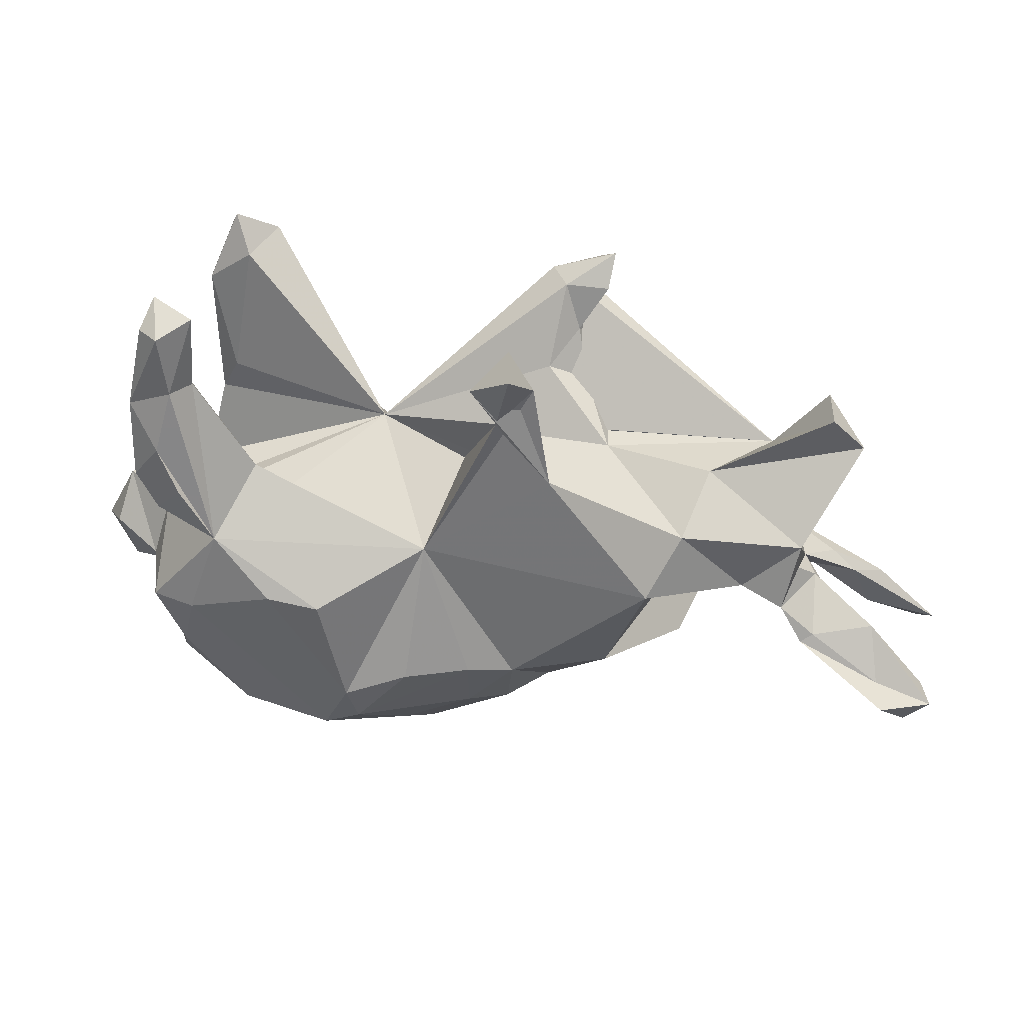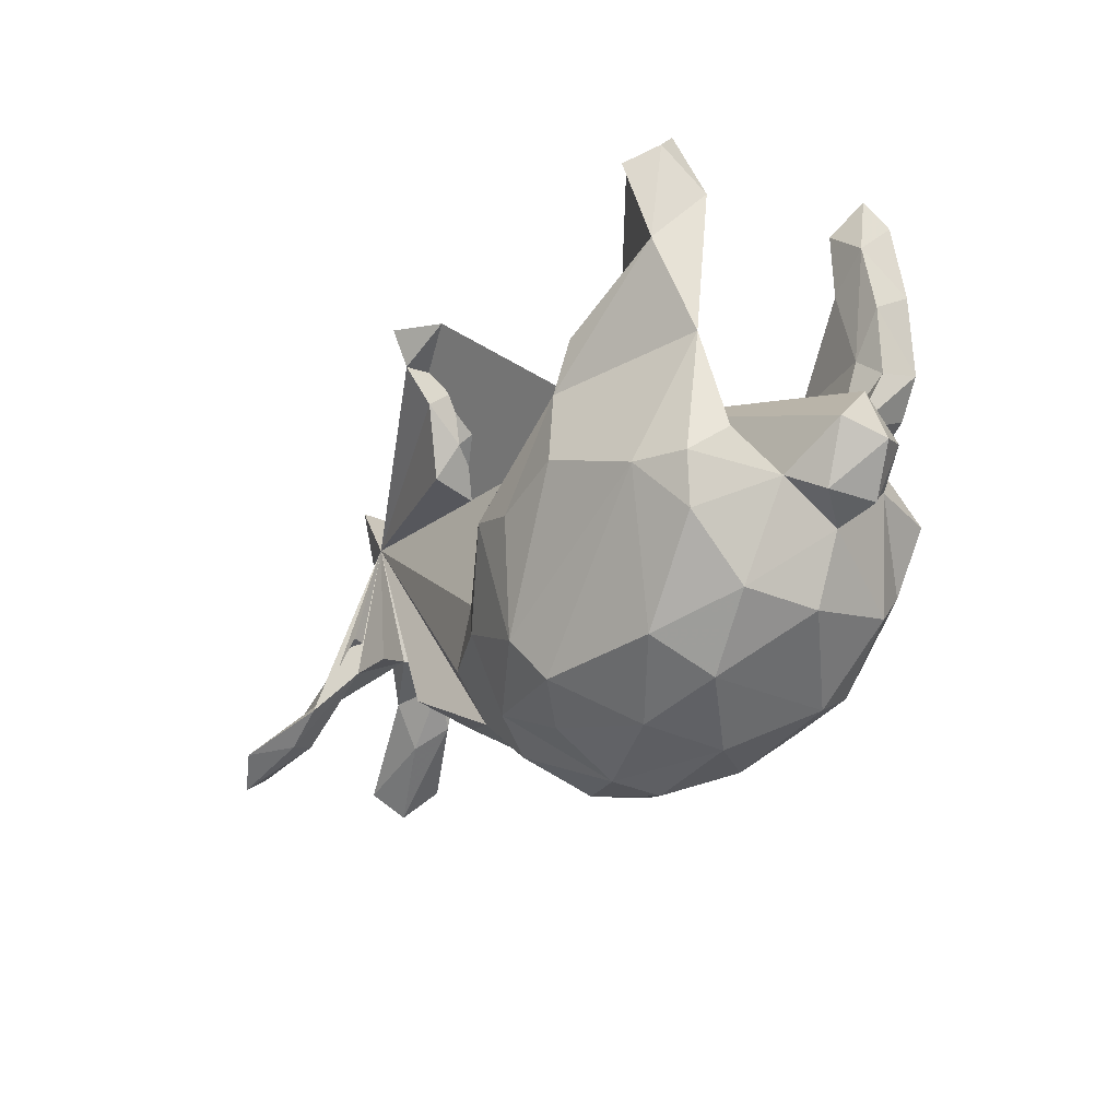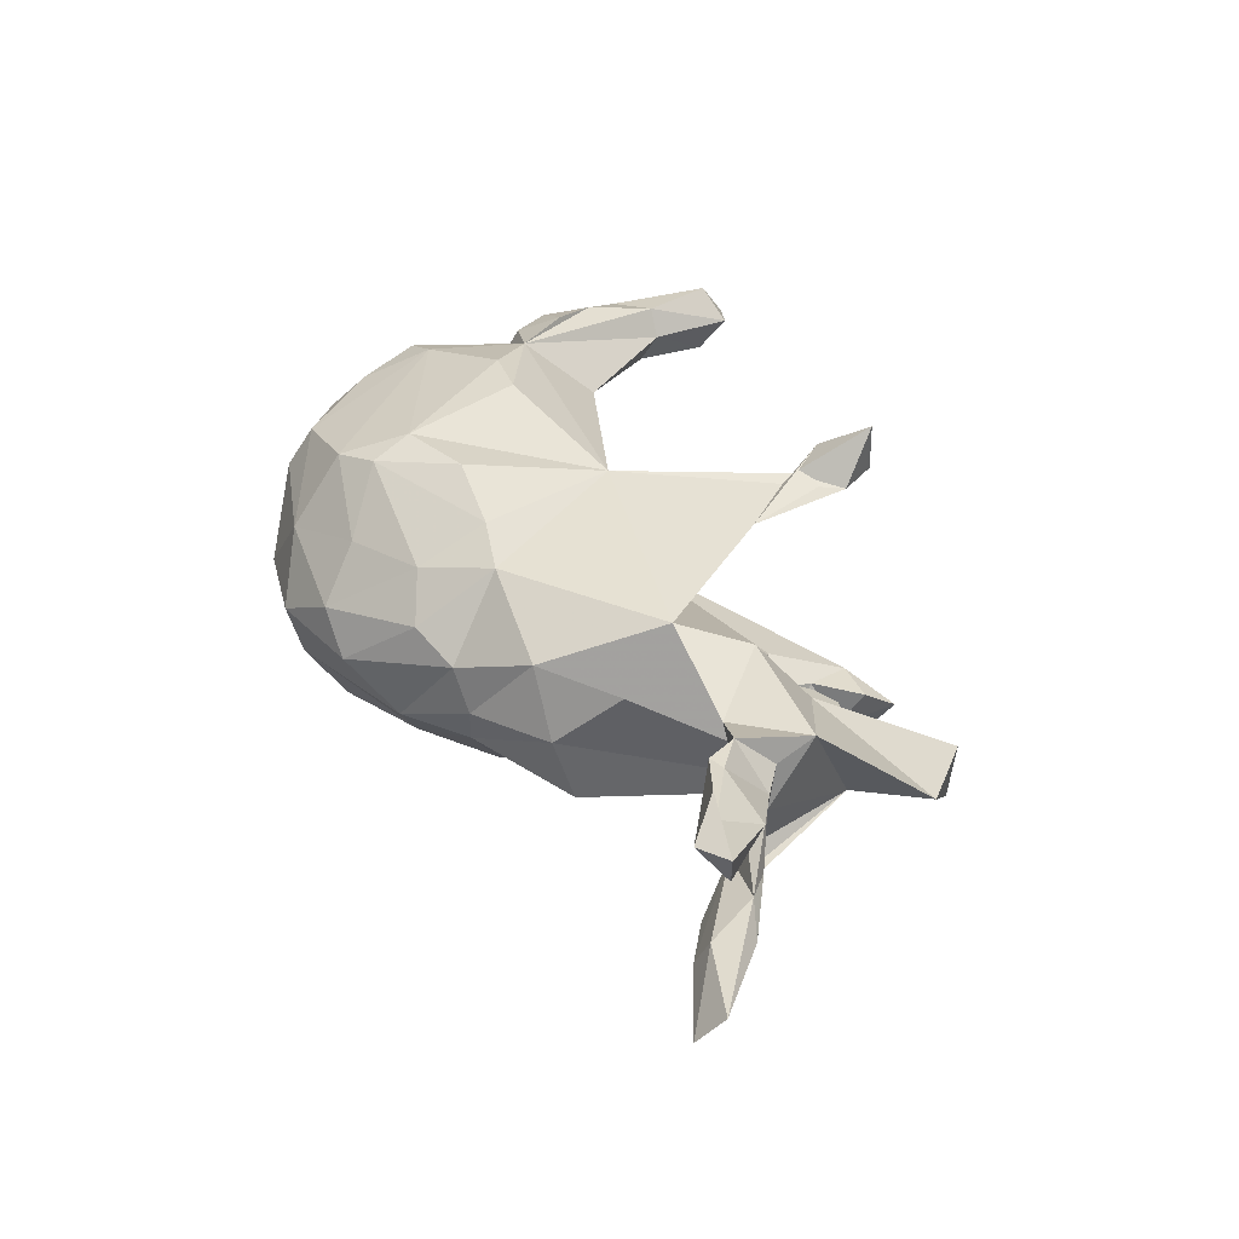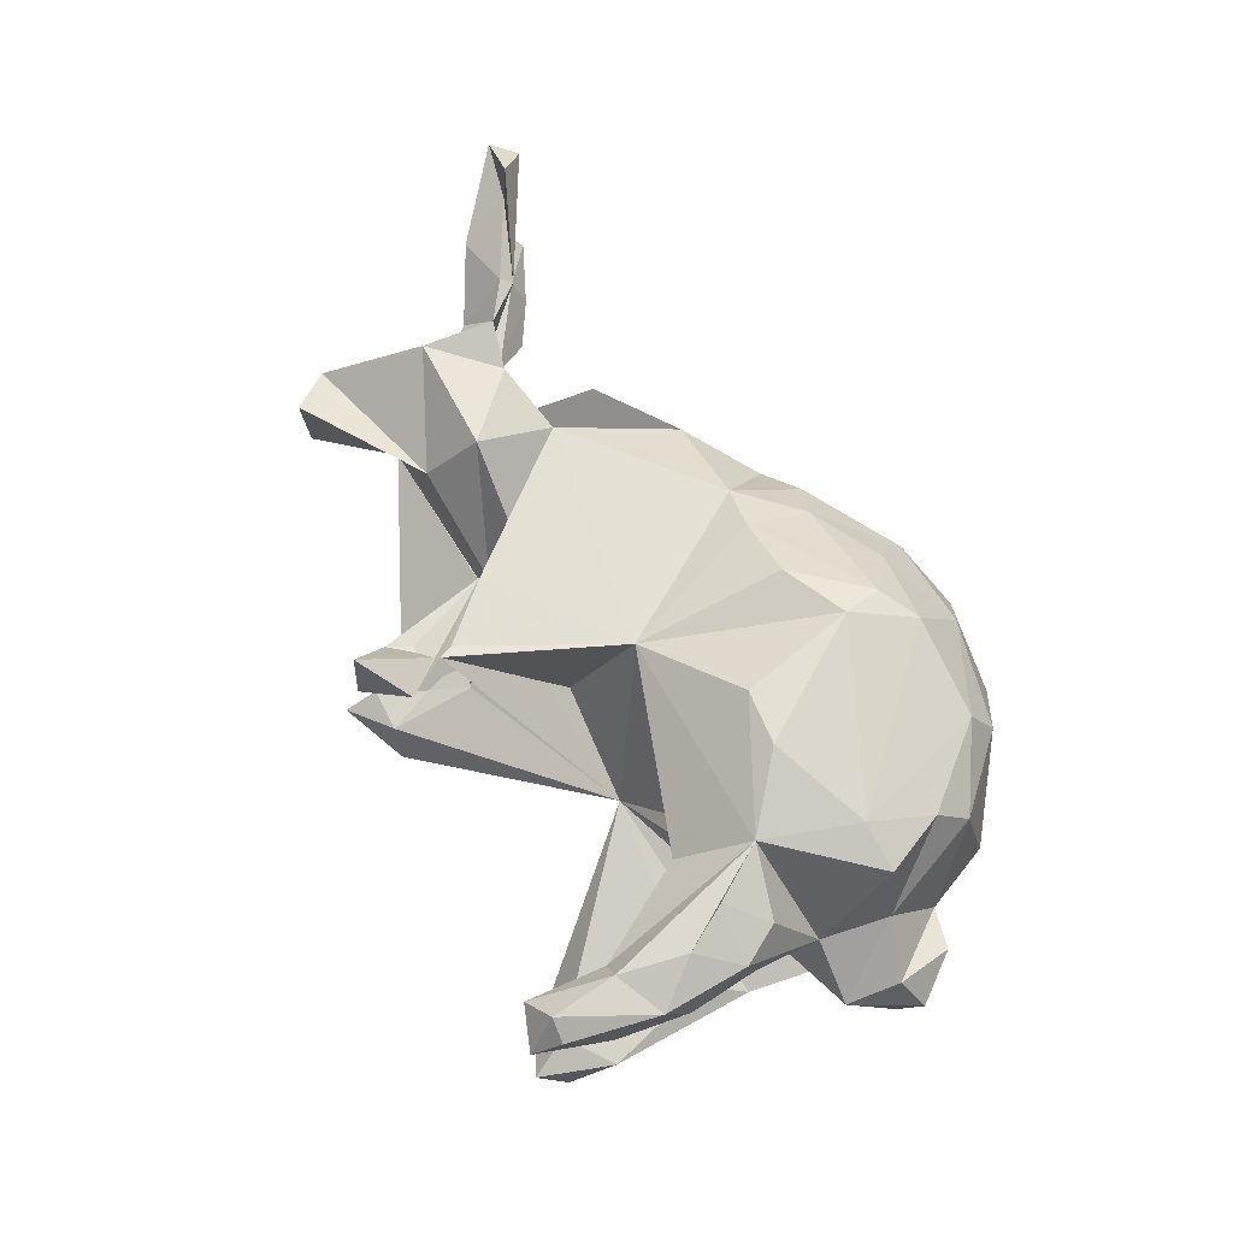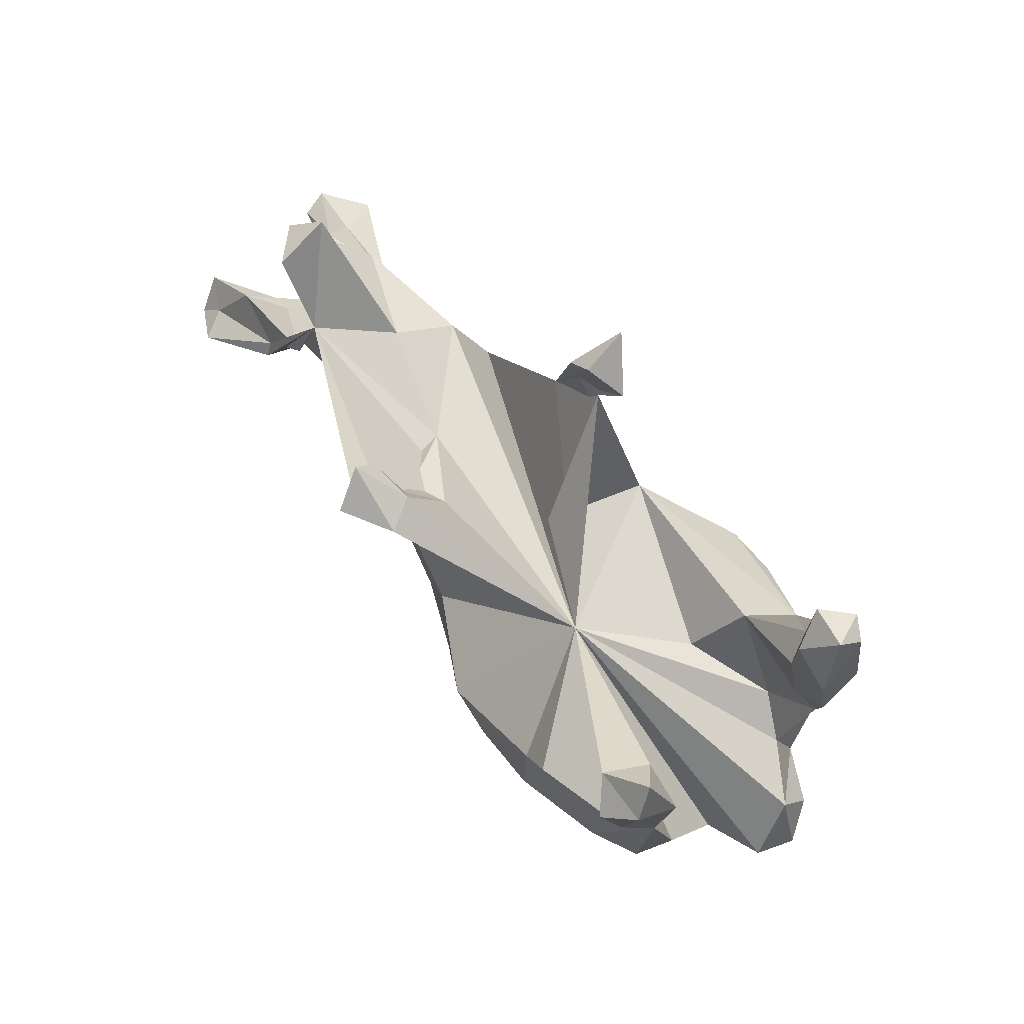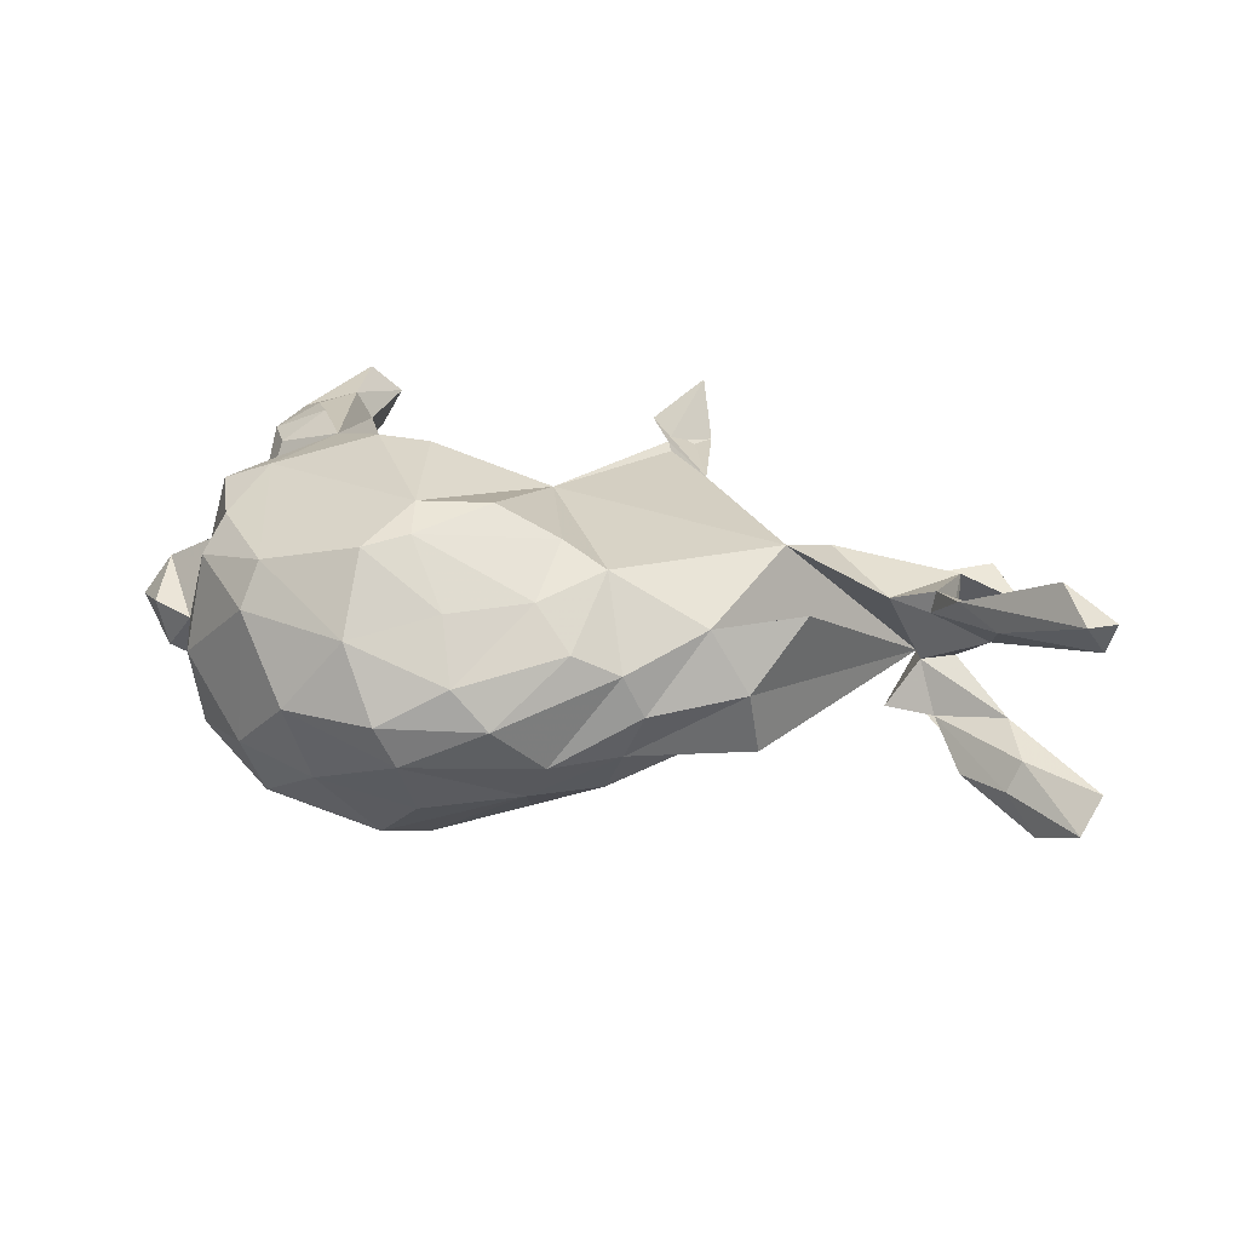
<metadata>
{"format":"obj","ext":"obj","renderer":"f3d","projection":"perspective","resolution":1024,"background":"white","views":[{"elev":32.2,"azim":11.0,"up":"+Y"},{"elev":-23.3,"azim":-125.8,"up":"+Y"},{"elev":33.8,"azim":64.7,"up":"+Z"},{"elev":69.7,"azim":-120.2,"up":"+Z"},{"elev":78.0,"azim":-130.2,"up":"+Y"},{"elev":23.4,"azim":13.4,"up":"+Z"}]}
</metadata>
<code>
v 0.782 -0.2032 -0.1561
v 0.8072 -0.1695 -0.1063
v 0.748 -0.1593 -0.14
v 0.7913 -0.1632 0.1006
v 0.7298 -0.1577 0.1947
v 0.8069 -0.1702 0.1466
v 0.7675 -0.2017 0.1497
v 0.7183 -0.1464 0.1365
v 0.702 -0.06785 0.09068
v 0.7113 -0.07739 -0.09354
v 0.6944 -0.1361 -0.08422
v 0.6288 -0.02475 -0.05826
v 0.7221 -0.1625 -0.1874
v 0.6604 0.214 0.00553
v 0.6351 -0.04902 0.05084
v 0.6757 -0.1499 -0.128
v 0.6105 0.2757 0.03967
v 0.6476 -0.1171 0.09493
v 0.598 0.2728 -0.05287
v 0.512 0.1684 -0.06815
v 0.5903 -0.09029 0.1246
v 0.6665 -0.05994 -0.05737
v 0.5782 0.07383 0.09958
v 0.6095 -0.07792 0.1183
v 0.5759 0.01732 0.07003
v 0.6162 -0.08506 -0.1148
v 0.6028 -0.006619 0.0466
v 0.5834 0.002223 0.004511
v 0.6078 -0.1043 -0.1305
v 0.5622 -0.04003 -0.07459
v 0.5425 0.01275 -0.09489
v 0.5546 -0.03497 0.1141
v 0.4197 0.1589 0.03158
v 0.5476 -0.03133 0.07949
v 0.49 -0.03452 -0.06938
v 0.4872 -0.01601 0.08981
v 0.5351 -0.01087 -0.001553
v 0.3888 0.08425 0.1231
v 0.3896 -0.1136 0.09329
v 0.3383 -0.01693 0.157
v 0.3224 -0.1911 -0.00082
v 0.2436 0.1527 -0.02963
v 0.3309 -0.1611 -0.09924
v 0.2275 0.1741 -0.1402
v 0.2259 0.4259 -0.1895
v 0.2013 0.3394 -0.2177
v 0.1812 0.191 0.1723
v 0.1503 0.3783 -0.1551
v 0.2196 0.3746 -0.1596
v 0.1922 0.2261 -0.1213
v 0.1911 0.2801 -0.1795
v 0.1557 0.357 0.1756
v 0.1319 0.4092 0.2554
v 0.1748 0.3045 -0.1455
v 0.1961 0.3935 -0.2472
v 0.2662 -0.1929 0.09371
v 0.1165 0.4198 0.1749
v 0.1323 0.2517 -0.1015
v 0.09908 0.2982 0.1865
v 0.12 0.3852 -0.2052
v 0.157 -0.2461 -0.08574
v 0.1616 -0.2708 0.04681
v 0.1204 -0.1851 0.165
v 0.1901 -0.2596 -0.01701
v -0.02037 0.05469 0.1887
v 0.01954 0.1518 0.01919
v 0.06158 0.3602 0.202
v 0.0968 -0.2999 0.08414
v 0.1173 -0.1908 -0.165
v 0.052 -0.1702 0.1984
v 0.04136 -0.2723 0.1445
v 0.07222 -0.101 -0.172
v -0.07754 -0.04662 -0.261
v 0.02621 -0.2808 -0.1459
v -0.0457 -0.3856 0.05722
v -0.04447 -0.1666 0.2419
v 0.06742 -0.3207 -0.07909
v -0.1141 -0.3404 -0.1517
v 0.005752 -0.3812 -0.002776
v -0.2456 0.0899 -0.2511
v -0.1441 0.1512 -0.06298
v 0.004917 -0.1785 -0.2154
v -0.07144 -0.3295 0.1401
v -0.1581 -0.06731 -0.2708
v -0.1194 -0.4013 -0.05937
v -0.3554 0.06633 0.2405
v -0.1319 -0.2691 0.2268
v -0.1446 -0.2076 0.2512
v -0.2794 0.07333 0.07484
v -0.1795 -0.0274 0.2737
v -0.1456 -0.417 0.004141
v -0.3049 0.162 0.1562
v -0.2615 -0.01721 0.2742
v -0.1814 -0.3025 -0.2153
v -0.1326 -0.2375 -0.2439
v -0.254 -0.3652 -0.1077
v -0.1967 -0.377 0.1081
v -0.2831 0.1608 -0.2501
v -0.4271 0.1827 -0.1361
v -0.1937 -0.3013 0.2145
v -0.2858 -0.3885 0.00307
v -0.2672 -0.02442 -0.274
v -0.4053 -0.07204 -0.2397
v -0.3564 0.4172 -0.2038
v -0.419 0.0658 0.1198
v -0.3787 0.4342 0.1917
v -0.4328 0.2623 -0.2214
v -0.3901 0.3155 0.1817
v -0.4123 0.2978 0.1357
v -0.391 0.3913 -0.14
v -0.4058 0.403 0.1376
v -0.4173 0.4519 -0.1682
v -0.4015 0.3871 -0.2464
v -0.4067 -0.07442 0.2375
v -0.4141 0.316 0.2225
v -0.3605 -0.3294 0.1181
v -0.4407 0.2173 0.2342
v -0.4058 0.1505 0.2463
v -0.4887 0.2839 0.2051
v -0.4226 0.4151 0.2355
v -0.4411 0.4605 0.1763
v -0.4474 0.176 0.1352
v -0.4635 0.3423 -0.1467
v -0.4419 0.4113 -0.2078
v -0.3429 -0.2944 0.18
v -0.4567 0.4187 0.2118
v -0.4683 -0.1492 -0.1945
v -0.4739 0.35 0.1339
v -0.3759 -0.3293 -0.08346
v -0.3583 -0.2845 -0.1793
v -0.4658 0.1179 -0.1719
v -0.4809 -0.2477 0.007912
v -0.49 0.1417 0.1449
v -0.4574 0.09766 0.2101
v -0.4899 0.1576 0.2105
v -0.4943 0.2443 0.1373
v -0.4793 -0.07328 -0.2064
v -0.4395 -0.1728 0.1951
v -0.4882 0.03444 0.08299
v -0.5003 -0.03138 -0.1495
v -0.5137 -0.06343 0.1079
v -0.4794 -0.07581 0.2109
v -0.4589 -0.2205 0.1483
v -0.5211 -0.09152 -0.07998
v -0.4661 -0.2366 -0.1059
v -0.5204 -0.1441 0.0123
v -0.5758 0.03987 0.02244
v -0.5931 -0.03539 0.0627
v -0.5676 -0.1188 -0.04505
v -0.608 -0.0317 -0.0539
v -0.582 -0.125 0.02613
v -0.631 -0.05771 0.00619
f 139 141 142
f 138 142 141
f 100 83 87
f 71 87 83
f 88 100 87
f 97 83 100
f 53 52 57
f 47 57 52
f 67 53 57
f 59 52 53
f 115 106 120
f 121 120 106
f 119 115 120
f 108 106 115
f 126 119 120
f 121 126 120
f 128 119 126
f 65 40 47
f 81 47 40
f 142 86 139
f 134 139 86
f 114 86 142
f 63 40 65
f 63 65 70
f 76 70 65
f 88 76 65
f 87 70 76
f 142 138 114
f 125 114 138
f 143 138 141
f 125 138 143
f 146 143 141
f 71 63 70
f 100 114 125
f 8 5 6
f 7 6 5
f 9 8 6
f 21 5 8
f 21 7 5
f 18 7 21
f 24 21 8
f 9 24 8
f 32 21 24
f 88 87 76
f 71 70 87
f 97 100 125
f 88 114 100
f 116 125 143
f 6 7 4
f 18 4 7
f 9 6 4
f 68 63 71
f 75 71 83
f 117 115 119
f 103 95 94
f 74 94 95
f 130 103 94
f 102 95 103
f 127 103 130
f 145 127 130
f 137 103 127
f 84 95 102
f 131 102 103
f 73 95 84
f 80 84 102
f 80 73 84
f 82 95 73
f 72 82 73
f 74 95 82
f 103 137 131
f 140 131 137
f 80 102 131
f 107 80 131
f 81 73 80
f 81 80 98
f 107 98 80
f 81 98 107
f 104 81 107
f 104 107 113
f 124 113 107
f 55 45 46
f 49 46 45
f 60 55 46
f 60 45 55
f 124 104 113
f 123 99 110
f 81 110 99
f 112 123 110
f 131 99 123
f 110 81 104
f 112 110 104
f 123 112 124
f 104 124 112
f 107 123 124
f 130 94 96
f 78 96 94
f 129 130 96
f 78 94 74
f 85 78 74
f 69 74 82
f 13 3 1
f 2 1 3
f 16 13 1
f 26 3 13
f 61 74 69
f 72 69 82
f 20 69 72
f 29 26 13
f 10 3 26
f 144 140 137
f 127 144 137
f 81 140 144
f 145 144 127
f 81 72 73
f 81 131 140
f 132 116 143
f 97 125 116
f 65 52 59
f 47 52 65
f 115 86 108
f 92 108 86
f 117 86 115
f 67 59 53
f 47 59 67
f 135 117 119
f 118 86 117
f 118 117 135
f 136 135 119
f 134 86 118
f 134 118 135
f 92 86 65
f 90 65 86
f 139 134 135
f 93 90 86
f 88 90 93
f 114 93 86
f 88 65 90
f 114 88 93
f 34 18 21
f 56 40 63
f 20 40 56
f 62 56 63
f 39 20 56
f 36 40 20
f 27 32 24
f 34 21 32
f 38 40 36
f 37 36 20
f 23 38 36
f 36 32 23
f 25 23 32
f 33 38 23
f 68 71 75
f 97 75 83
f 132 143 146
f 36 34 32
f 27 25 32
f 28 23 25
f 42 20 44
f 51 44 20
f 50 44 51
f 46 51 20
f 123 107 131
f 46 20 60
f 81 60 20
f 54 51 46
f 46 49 54
f 48 54 49
f 60 48 45
f 49 45 48
f 81 48 60
f 81 40 38
f 42 81 38
f 42 38 33
f 14 33 23
f 133 105 139
f 81 139 105
f 20 42 33
f 150 147 81
f 139 81 147
f 144 150 81
f 152 147 150
f 149 152 150
f 148 147 152
f 28 20 23
f 14 23 20
f 31 20 28
f 28 12 31
f 10 31 12
f 22 12 28
f 10 12 22
f 37 22 28
f 15 37 28
f 30 22 37
f 149 144 146
f 145 146 144
f 151 149 146
f 150 144 149
f 152 149 151
f 148 152 151
f 30 11 22
f 2 22 11
f 16 11 30
f 35 30 37
f 20 35 37
f 20 30 35
f 148 151 146
f 41 43 20
f 61 20 43
f 39 41 20
f 61 43 41
f 145 129 132
f 116 132 129
f 146 145 132
f 130 129 145
f 61 41 64
f 56 64 41
f 77 61 64
f 77 64 62
f 56 62 64
f 79 77 62
f 68 79 62
f 85 77 79
f 85 79 91
f 75 91 79
f 101 85 91
f 81 65 66
f 59 66 65
f 135 133 139
f 136 133 135
f 122 105 133
f 89 105 92
f 122 92 105
f 89 92 65
f 81 89 65
f 136 122 133
f 109 92 122
f 81 66 59
f 128 122 136
f 128 109 122
f 108 92 109
f 119 128 136
f 111 109 128
f 111 108 109
f 81 59 47
f 57 47 67
f 106 108 111
f 26 31 10
f 26 20 31
f 17 20 33
f 19 14 20
f 50 42 44
f 42 58 81
f 48 81 58
f 50 58 42
f 54 58 50
f 85 96 78
f 121 111 128
f 121 106 111
f 126 121 128
f 97 91 75
f 101 91 97
f 11 16 1
f 29 13 16
f 20 72 81
f 29 20 26
f 30 20 29
f 29 16 30
f 61 69 20
f 10 2 3
f 22 2 10
f 11 1 2
f 77 74 61
f 101 129 96
f 116 101 97
f 129 101 116
f 79 68 75
f 62 63 68
f 56 41 39
f 18 15 4
f 9 4 15
f 34 15 18
f 27 24 9
f 27 9 15
f 28 27 15
f 37 34 36
f 37 15 34
f 141 148 146
f 147 148 141
f 28 25 27
f 139 147 141
f 17 14 19
f 17 19 20
f 33 14 17
f 101 96 85
f 74 77 85
f 89 81 105
f 99 131 81
f 50 51 54
f 58 54 48

</code>
